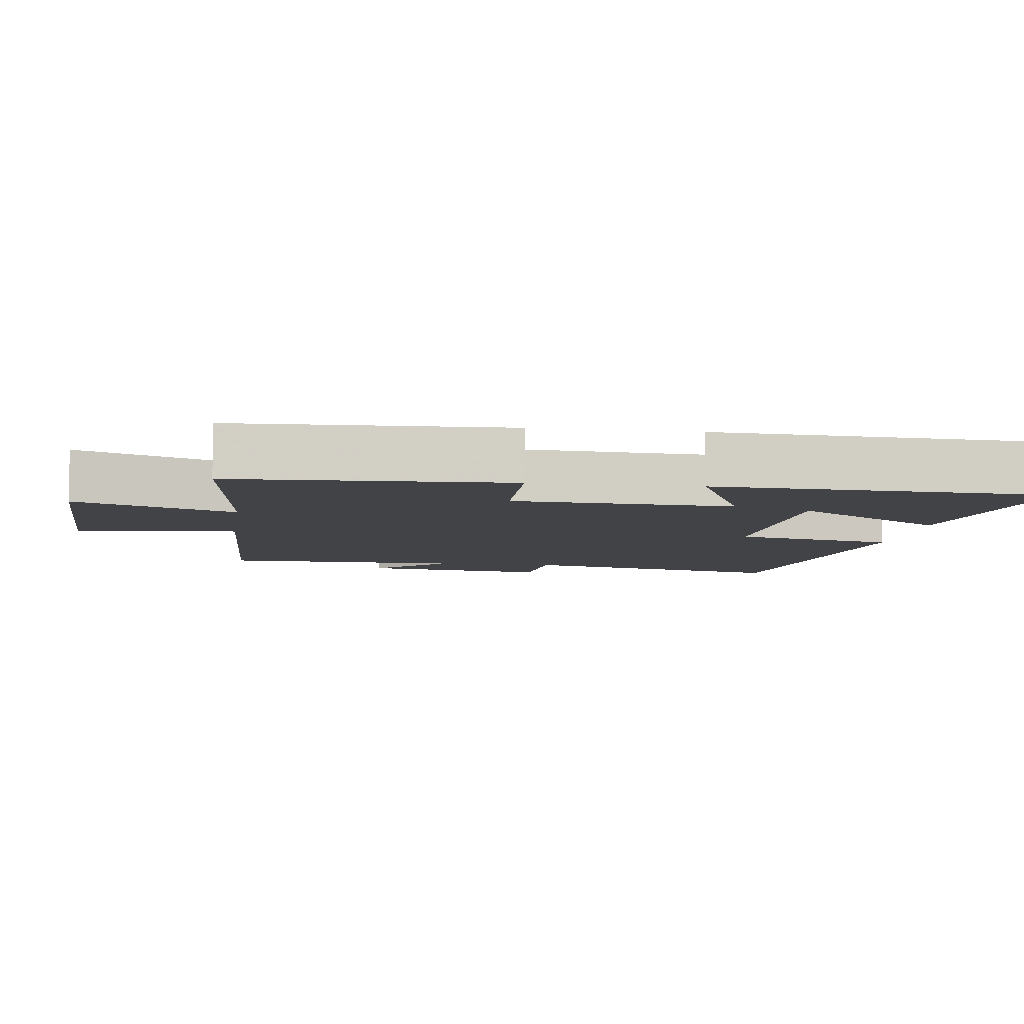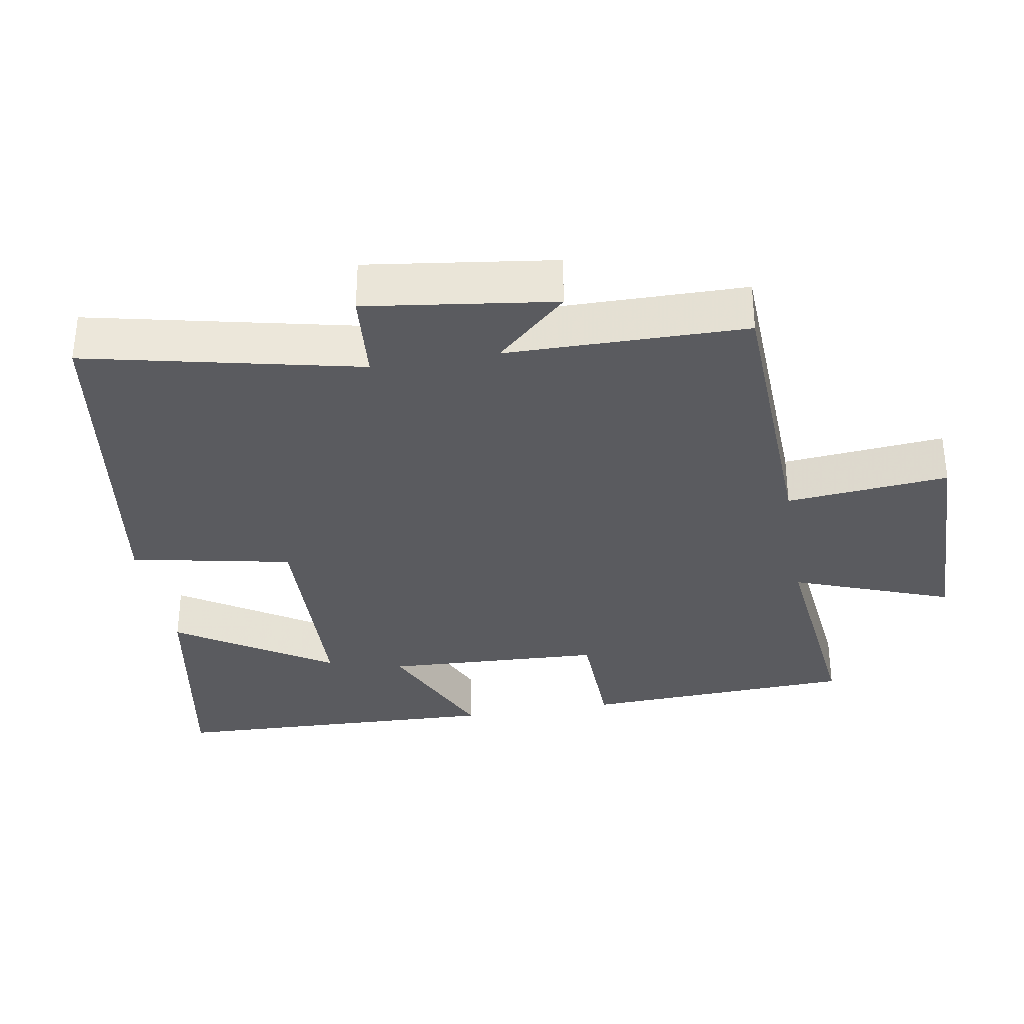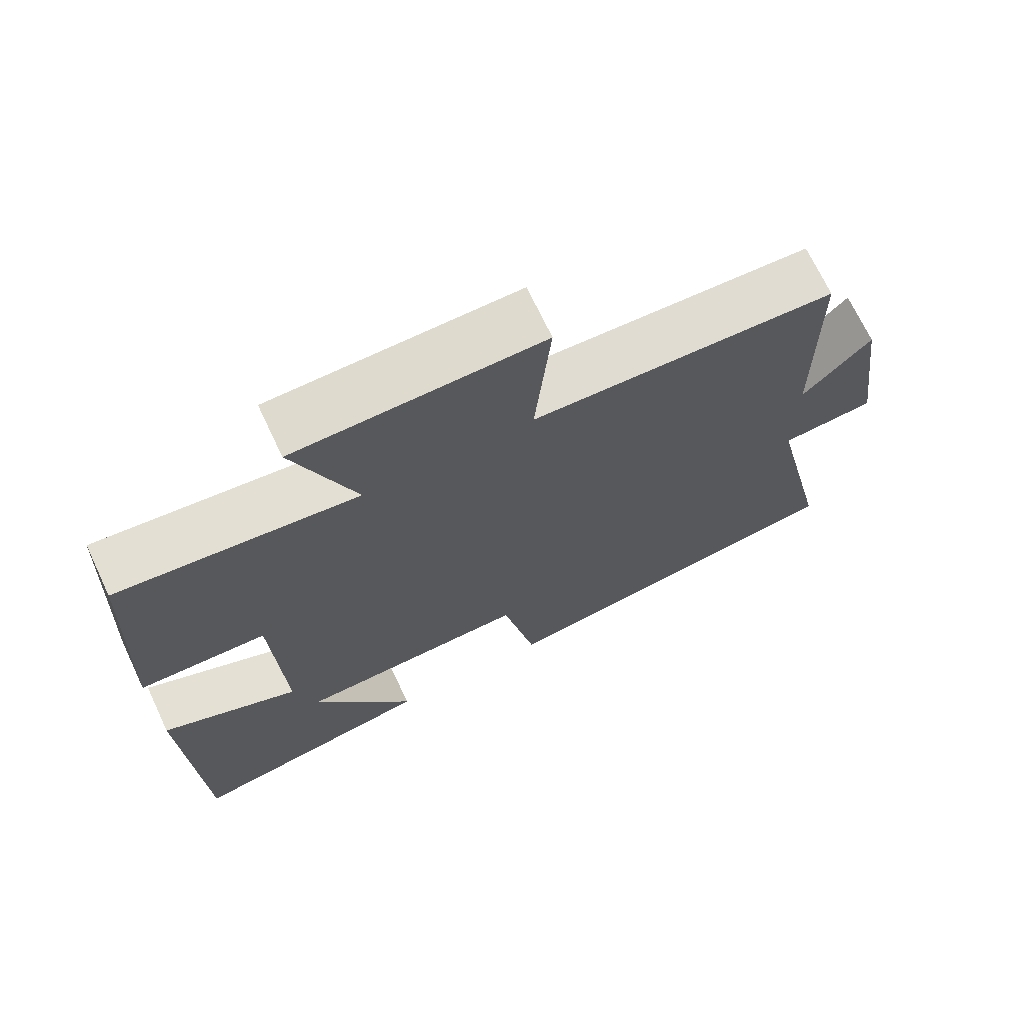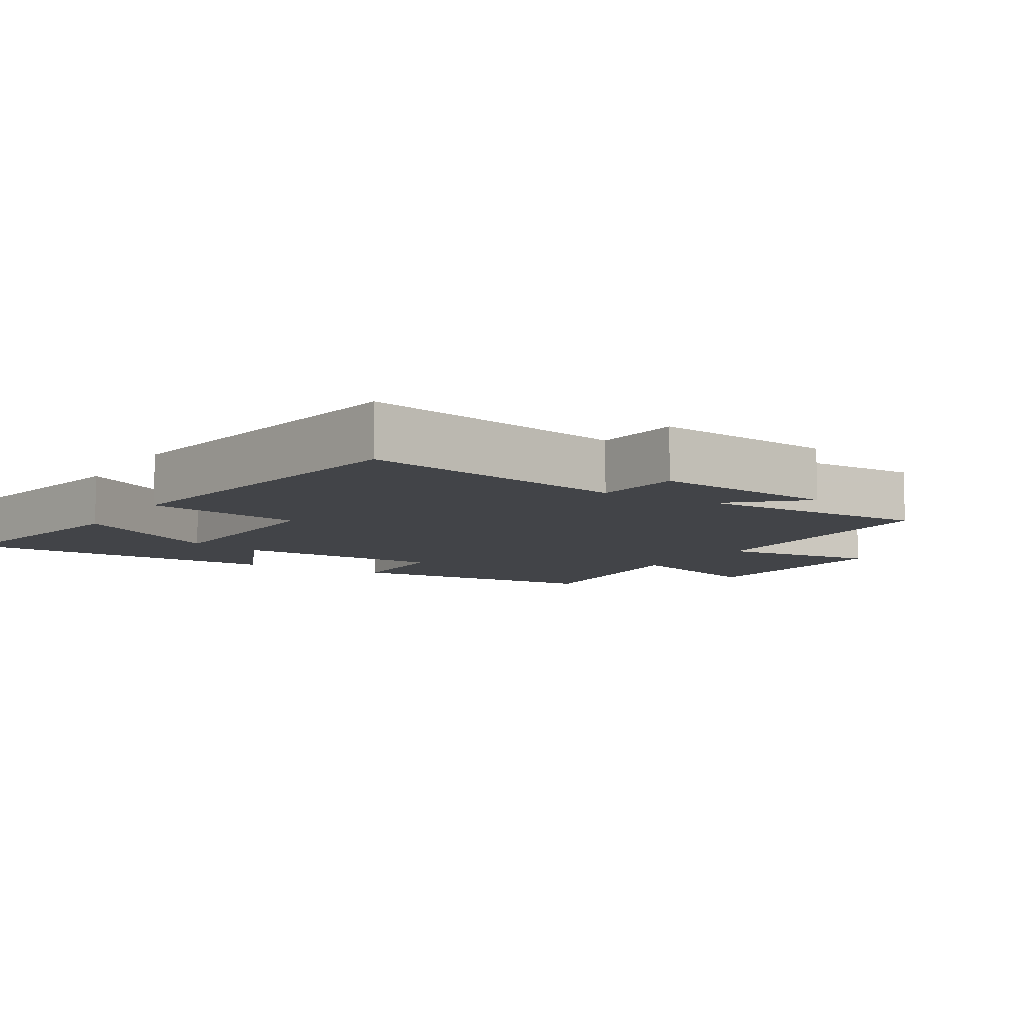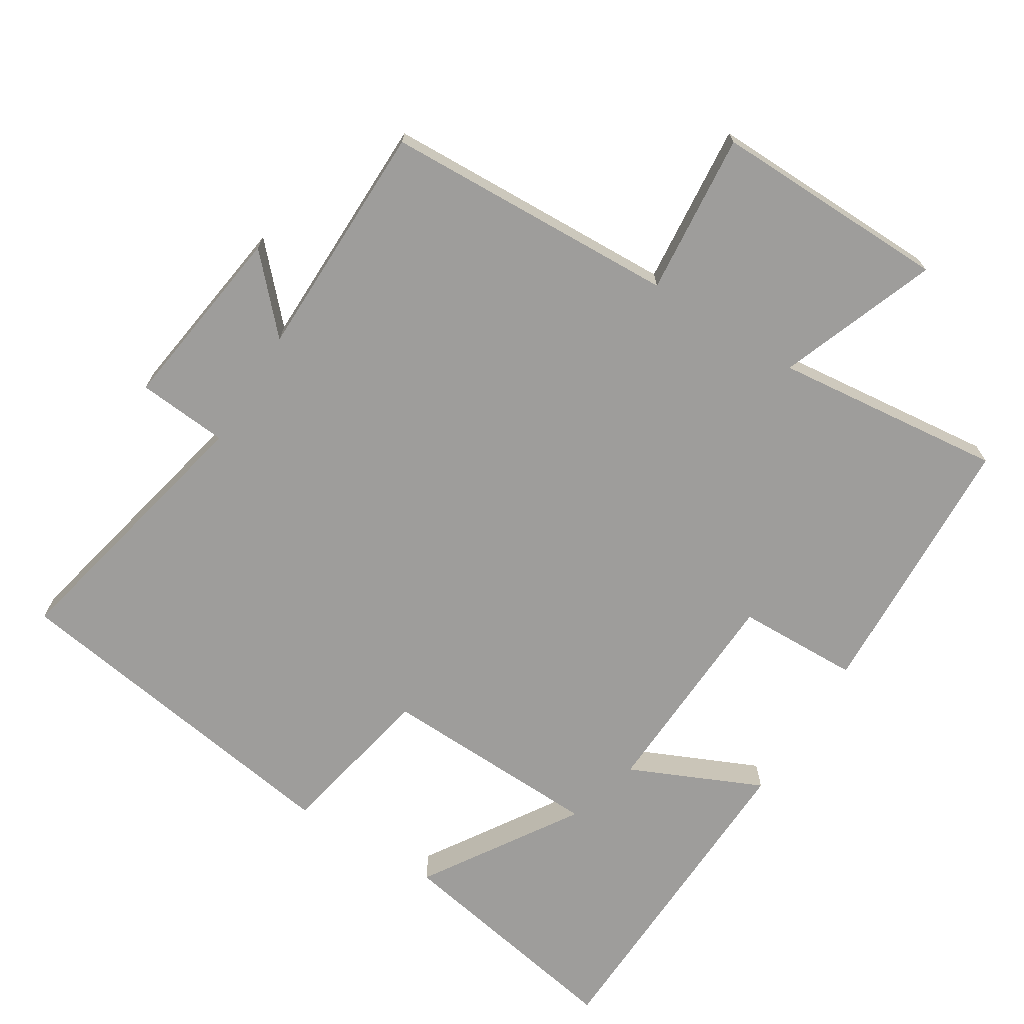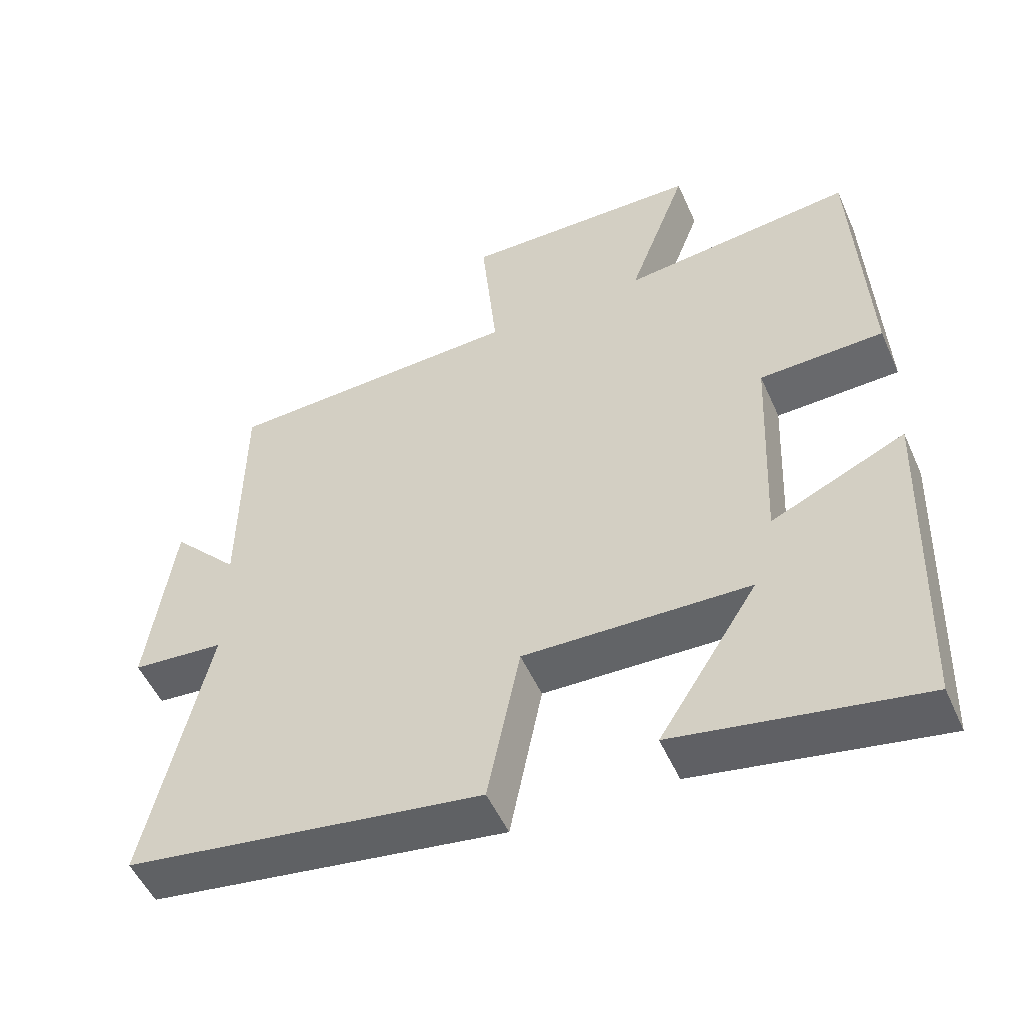
<metadata>
{"format":"obj","ext":"obj","renderer":"f3d","projection":"perspective","resolution":1024,"background":"white","views":[{"elev":-7.2,"azim":82.0,"up":"+Y"},{"elev":-33.4,"azim":-80.3,"up":"+Y"},{"elev":70.5,"azim":154.7,"up":"+Z"},{"elev":-7.9,"azim":-121.3,"up":"+Y"},{"elev":-70.4,"azim":-32.0,"up":"+Y"},{"elev":-52.0,"azim":23.7,"up":"+Z"}]}
</metadata>
<code>
v -0.586 0.07 -0.425
v -0.5 0.07 -0.036
v -0.63 0.07 -0.025
v -0.594 0.07 0.243
v -0.5 0.07 0.142
v -0.497 0.07 0.483
v -0.078 0.07 0.5
v -0.1 0.07 0.731
v 0.238 0.07 0.725
v 0.154 0.07 0.5
v 0.482 0.07 0.536
v 0.5 0.07 0.148
v 0.325 0.07 0.143
v 0.311 0.07 -0.169
v 0.5 0.07 -0.084
v 0.483 0.07 -0.562
v 0.14 0.07 -0.5
v 0.28 0.07 -0.28
v -0.038 0.07 -0.27
v -0.084 0.07 -0.5
v -0.586 0 -0.425
v -0.5 0 -0.036
v -0.63 0 -0.025
v -0.594 0 0.243
v -0.5 0 0.142
v -0.497 0 0.483
v -0.078 0 0.5
v -0.1 0 0.731
v 0.238 0 0.725
v 0.154 0 0.5
v 0.482 0 0.536
v 0.5 0 0.148
v 0.325 0 0.143
v 0.311 0 -0.169
v 0.5 0 -0.084
v 0.483 0 -0.562
v 0.14 0 -0.5
v 0.28 0 -0.28
v -0.038 0 -0.27
v -0.084 0 -0.5
f 19 20 1 2
f 18 19 2
f 15 16 17 18
f 14 15 18
f 13 14 18 2
f 10 11 12 13
f 10 13 2 3
f 7 8 9 10
f 5 6 7 10
f 5 10 3
f 3 4 5
f 22 21 40 39
f 22 39 38
f 38 37 36 35
f 38 35 34
f 22 38 34 33
f 33 32 31 30
f 23 22 33 30
f 30 29 28 27
f 30 27 26 25
f 23 30 25
f 25 24 23
f 1 21 22 2
f 2 22 23 3
f 3 23 24 4
f 4 24 25 5
f 5 25 26 6
f 6 26 27 7
f 7 27 28 8
f 8 28 29 9
f 9 29 30 10
f 10 30 31 11
f 11 31 32 12
f 12 32 33 13
f 13 33 34 14
f 14 34 35 15
f 15 35 36 16
f 16 36 37 17
f 17 37 38 18
f 18 38 39 19
f 19 39 40 20
f 20 40 21 1

</code>
